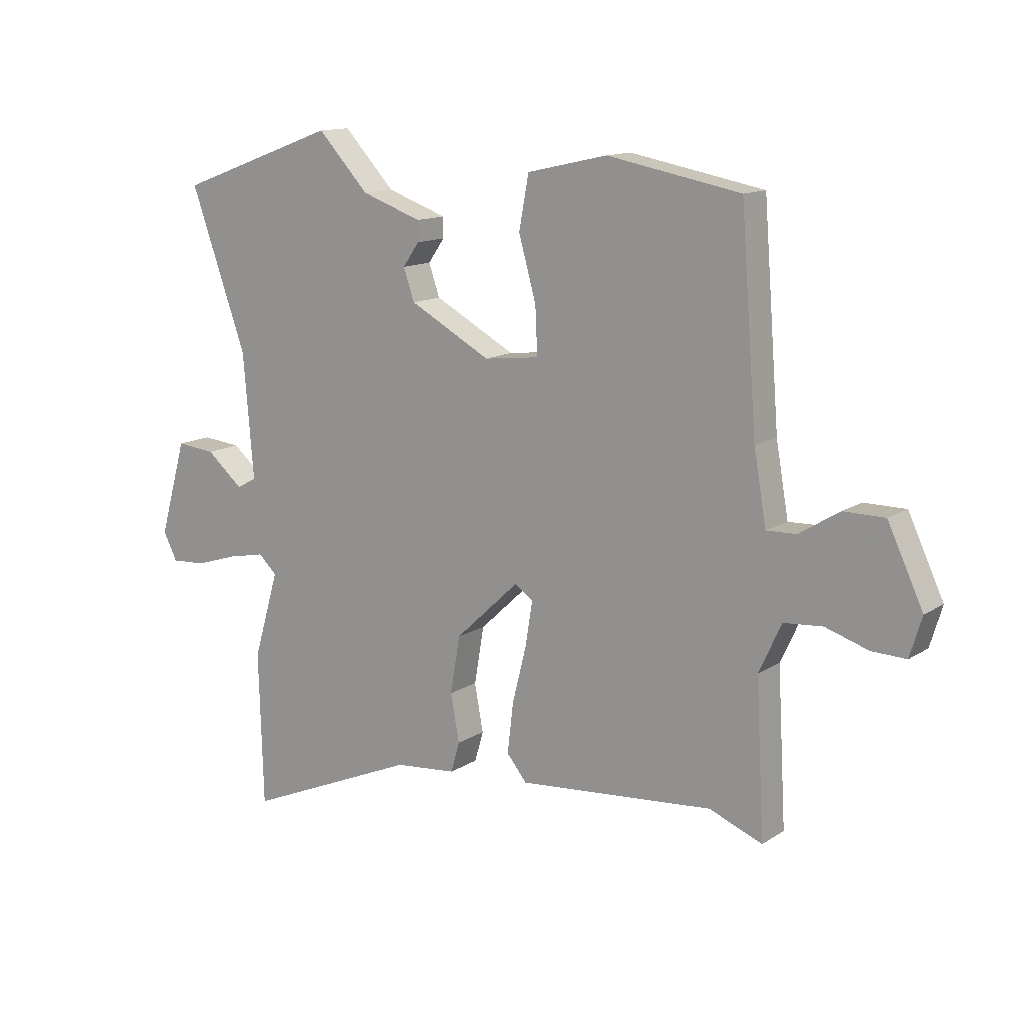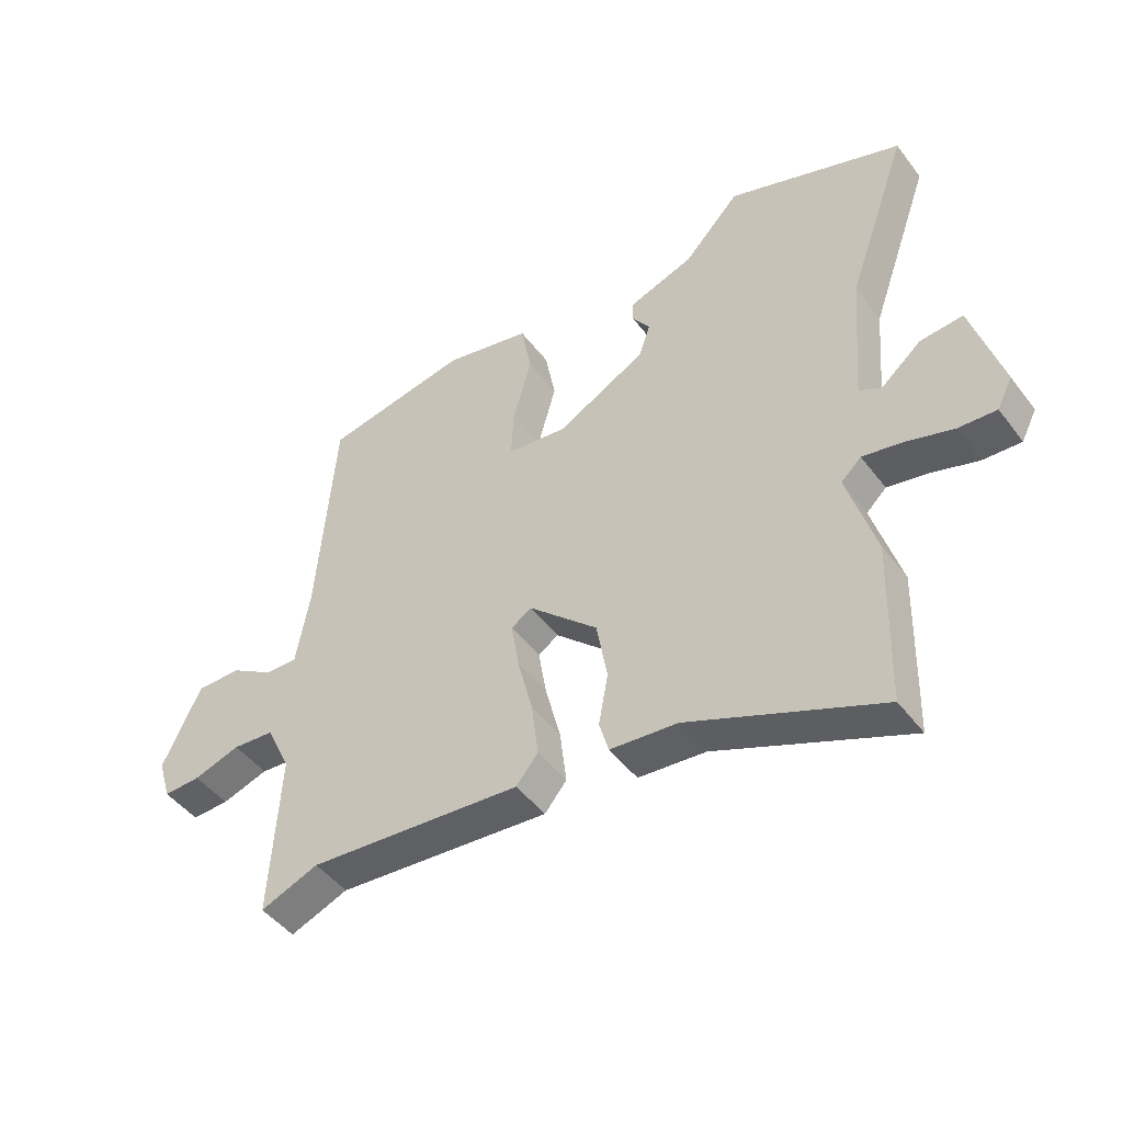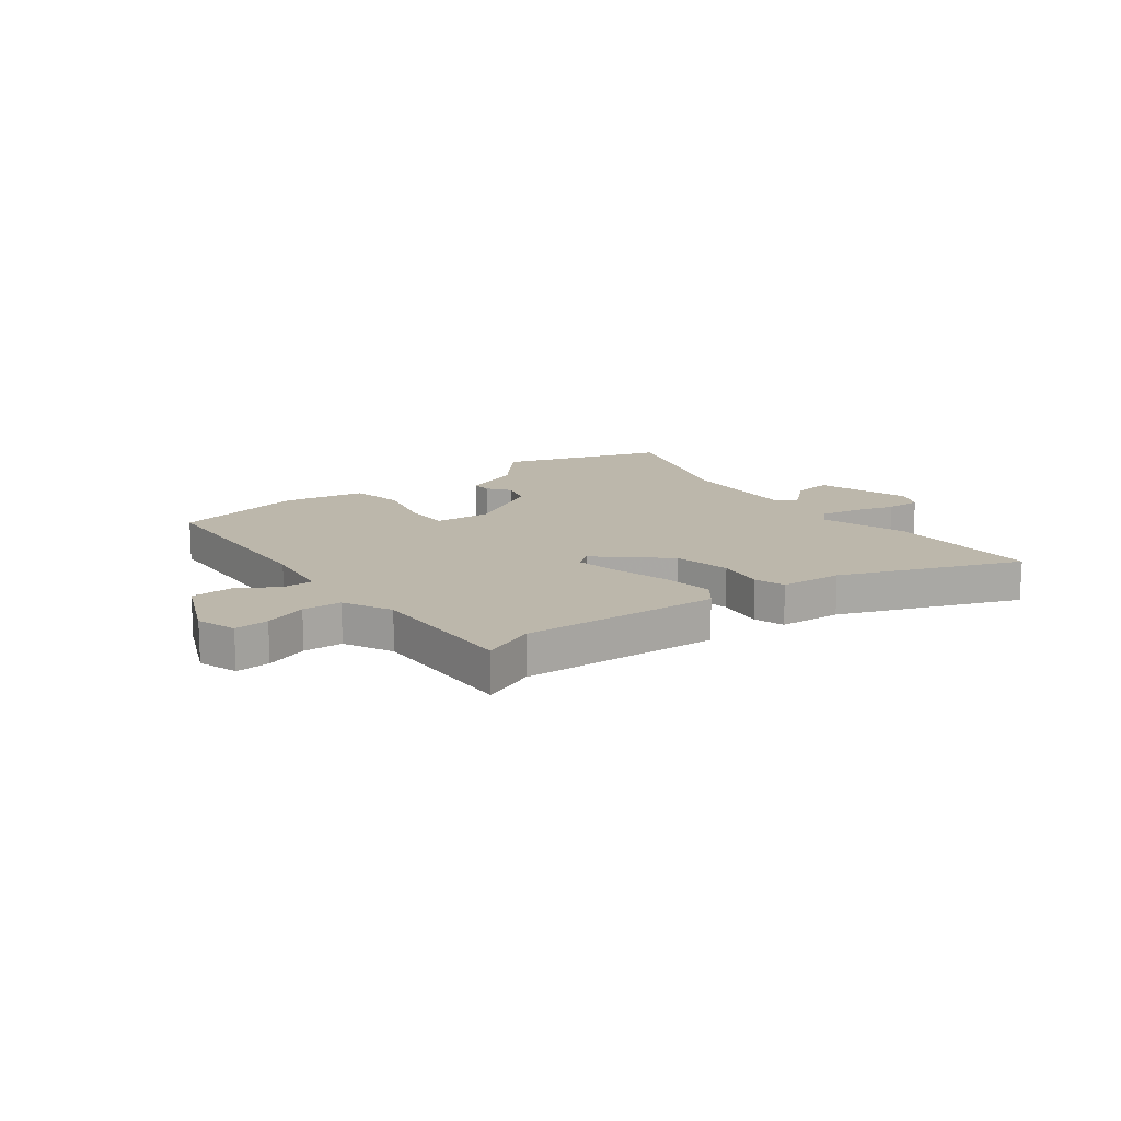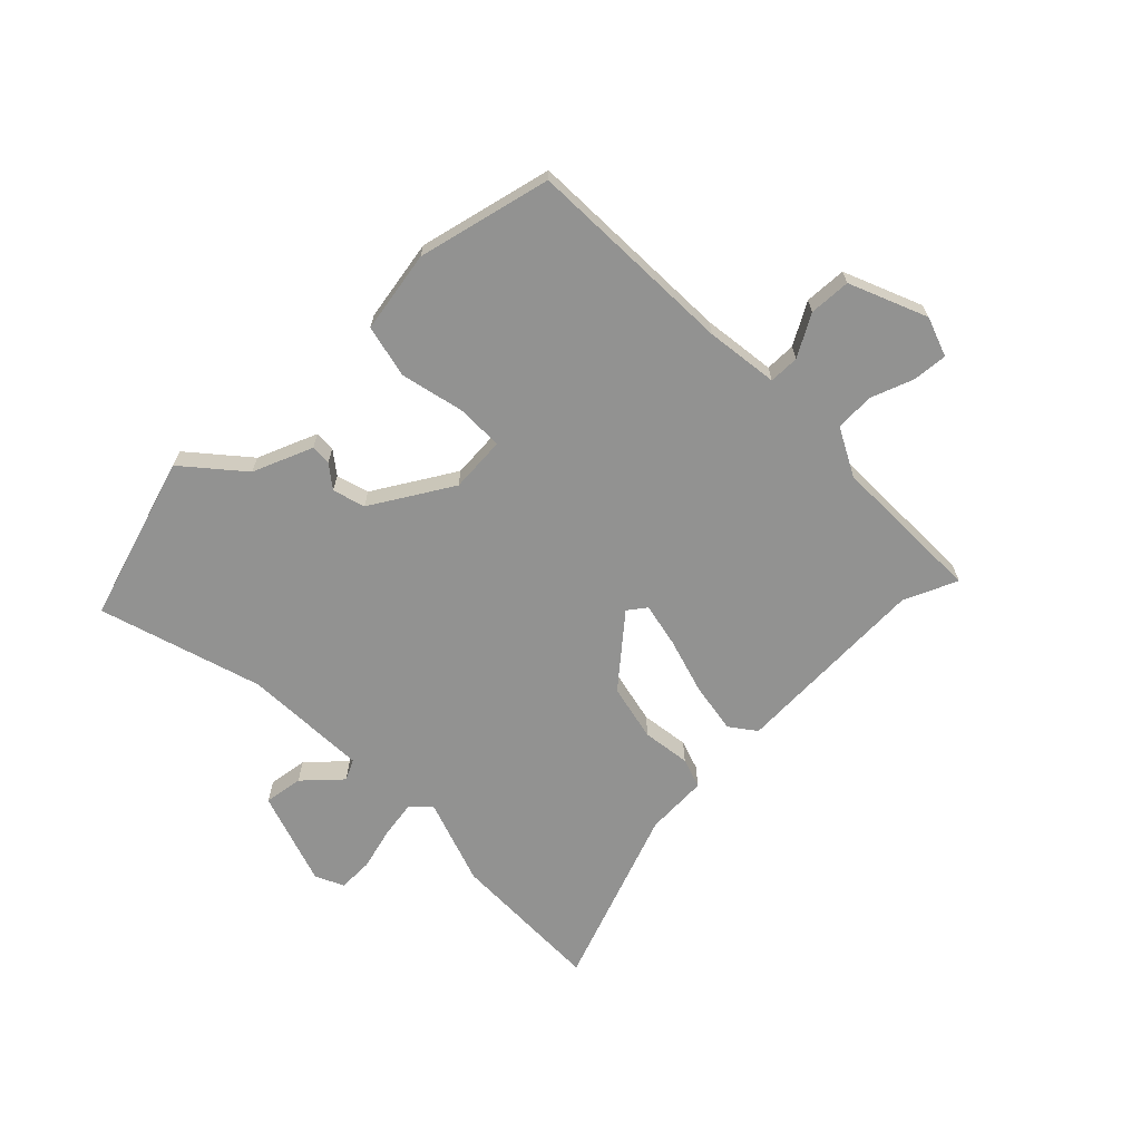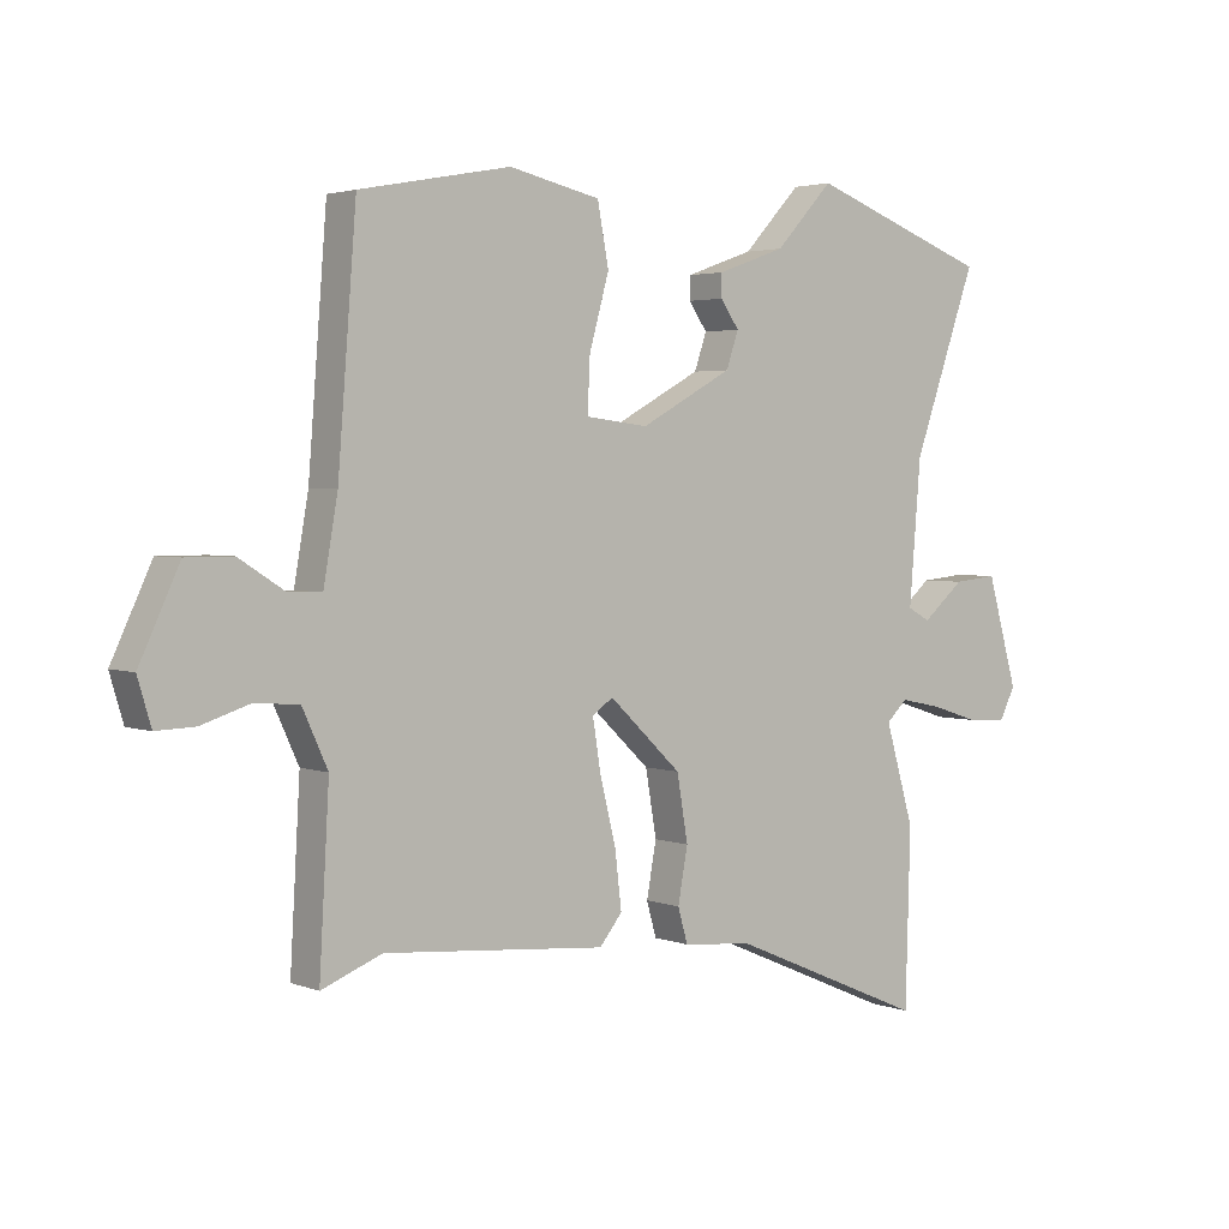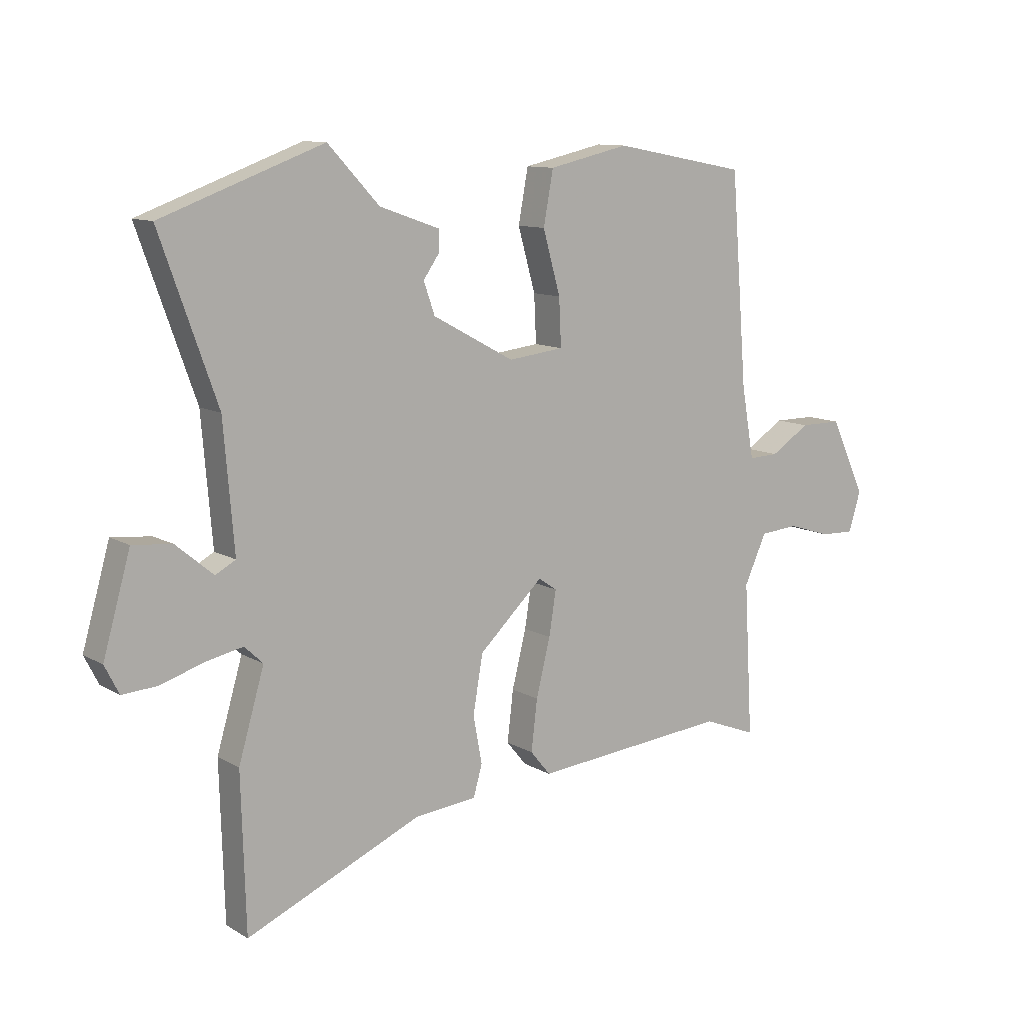
<metadata>
{"format":"obj","ext":"obj","renderer":"f3d","projection":"perspective","resolution":1024,"background":"white","views":[{"elev":13.3,"azim":35.4,"up":"+Z"},{"elev":-46.9,"azim":-144.9,"up":"+Z"},{"elev":14.4,"azim":141.0,"up":"+Y"},{"elev":-66.3,"azim":41.8,"up":"+Y"},{"elev":3.0,"azim":141.3,"up":"+Z"},{"elev":11.0,"azim":-35.7,"up":"+Z"}]}
</metadata>
<code>
v -0.623 0.07 0.455
v -0.327 0.07 0.563
v -0.233 0.07 0.463
v -0.122 0.07 0.424
v -0.122 0.07 0.387
v -0.152 0.07 0.344
v -0.132 0.07 0.286
v 0.018 0.07 0.205
v 0.12 0.07 0.217
v 0.116 0.07 0.303
v 0.084 0.07 0.417
v 0.102 0.07 0.514
v 0.25 0.07 0.547
v 0.495 0.07 0.501
v 0.525 0.07 0.12
v 0.548 0.07 -0.011
v 0.603 0.07 -0.009
v 0.676 0.07 0.037
v 0.752 0.07 0.037
v 0.817 0.07 -0.101
v 0.795 0.07 -0.174
v 0.732 0.07 -0.172
v 0.653 0.07 -0.147
v 0.582 0.07 -0.153
v 0.541 0.07 -0.242
v 0.557 0.07 -0.522
v 0.459 0.07 -0.484
v 0.098 0.07 -0.516
v 0.061 0.07 -0.471
v 0.072 0.07 -0.378
v 0.098 0.07 -0.274
v 0.111 0.07 -0.193
v 0.077 0.07 -0.17
v -0.041 0.07 -0.281
v -0.059 0.07 -0.386
v -0.043 0.07 -0.473
v -0.059 0.07 -0.529
v -0.173 0.07 -0.54
v -0.495 0.07 -0.678
v -0.503 0.07 -0.395
v -0.456 0.07 -0.235
v -0.49 0.07 -0.203
v -0.558 0.07 -0.217
v -0.637 0.07 -0.242
v -0.701 0.07 -0.246
v -0.727 0.07 -0.195
v -0.677 0.07 -0.02
v -0.605 0.07 -0.027
v -0.537 0.07 -0.084
v -0.5 0.07 -0.064
v -0.519 0.07 0.164
v -0.623 0 0.455
v -0.327 0 0.563
v -0.233 0 0.463
v -0.122 0 0.424
v -0.122 0 0.387
v -0.152 0 0.344
v -0.132 0 0.286
v 0.018 0 0.205
v 0.12 0 0.217
v 0.116 0 0.303
v 0.084 0 0.417
v 0.102 0 0.514
v 0.25 0 0.547
v 0.495 0 0.501
v 0.525 0 0.12
v 0.548 0 -0.011
v 0.603 0 -0.009
v 0.676 0 0.037
v 0.752 0 0.037
v 0.817 0 -0.101
v 0.795 0 -0.174
v 0.732 0 -0.172
v 0.653 0 -0.147
v 0.582 0 -0.153
v 0.541 0 -0.242
v 0.557 0 -0.522
v 0.459 0 -0.484
v 0.098 0 -0.516
v 0.061 0 -0.471
v 0.072 0 -0.378
v 0.098 0 -0.274
v 0.111 0 -0.193
v 0.077 0 -0.17
v -0.041 0 -0.281
v -0.059 0 -0.386
v -0.043 0 -0.473
v -0.059 0 -0.529
v -0.173 0 -0.54
v -0.495 0 -0.678
v -0.503 0 -0.395
v -0.456 0 -0.235
v -0.49 0 -0.203
v -0.558 0 -0.217
v -0.637 0 -0.242
v -0.701 0 -0.246
v -0.727 0 -0.195
v -0.677 0 -0.02
v -0.605 0 -0.027
v -0.537 0 -0.084
v -0.5 0 -0.064
v -0.519 0 0.164
f 46 47 48 49
f 46 49 50
f 43 44 45 46
f 42 43 46 50
f 41 42 50
f 38 39 40 41
f 38 41 50 51
f 35 36 37 38
f 34 35 38 51
f 28 29 30 31
f 27 28 31 32
f 25 26 27 32
f 24 25 32 33
f 20 21 22 23
f 20 23 24 33
f 17 18 19 20
f 16 17 20 33
f 12 13 14 15
f 10 11 12 15
f 9 10 15 16
f 8 9 16 33
f 3 4 5 6
f 3 6 7
f 2 3 7
f 1 2 7
f 8 33 34 51
f 1 7 8 51
f 100 99 98 97
f 101 100 97
f 97 96 95 94
f 101 97 94 93
f 101 93 92
f 92 91 90 89
f 102 101 92 89
f 89 88 87 86
f 102 89 86 85
f 82 81 80 79
f 83 82 79 78
f 83 78 77 76
f 84 83 76 75
f 74 73 72 71
f 84 75 74 71
f 71 70 69 68
f 84 71 68 67
f 66 65 64 63
f 66 63 62 61
f 67 66 61 60
f 84 67 60 59
f 57 56 55 54
f 58 57 54
f 58 54 53
f 58 53 52
f 102 85 84 59
f 102 59 58 52
f 1 52 53 2
f 2 53 54 3
f 3 54 55 4
f 4 55 56 5
f 5 56 57 6
f 6 57 58 7
f 7 58 59 8
f 8 59 60 9
f 9 60 61 10
f 10 61 62 11
f 11 62 63 12
f 12 63 64 13
f 13 64 65 14
f 14 65 66 15
f 15 66 67 16
f 16 67 68 17
f 17 68 69 18
f 18 69 70 19
f 19 70 71 20
f 20 71 72 21
f 21 72 73 22
f 22 73 74 23
f 23 74 75 24
f 24 75 76 25
f 25 76 77 26
f 26 77 78 27
f 27 78 79 28
f 28 79 80 29
f 29 80 81 30
f 30 81 82 31
f 31 82 83 32
f 32 83 84 33
f 33 84 85 34
f 34 85 86 35
f 35 86 87 36
f 36 87 88 37
f 37 88 89 38
f 38 89 90 39
f 39 90 91 40
f 40 91 92 41
f 41 92 93 42
f 42 93 94 43
f 43 94 95 44
f 44 95 96 45
f 45 96 97 46
f 46 97 98 47
f 47 98 99 48
f 48 99 100 49
f 49 100 101 50
f 50 101 102 51
f 51 102 52 1

</code>
